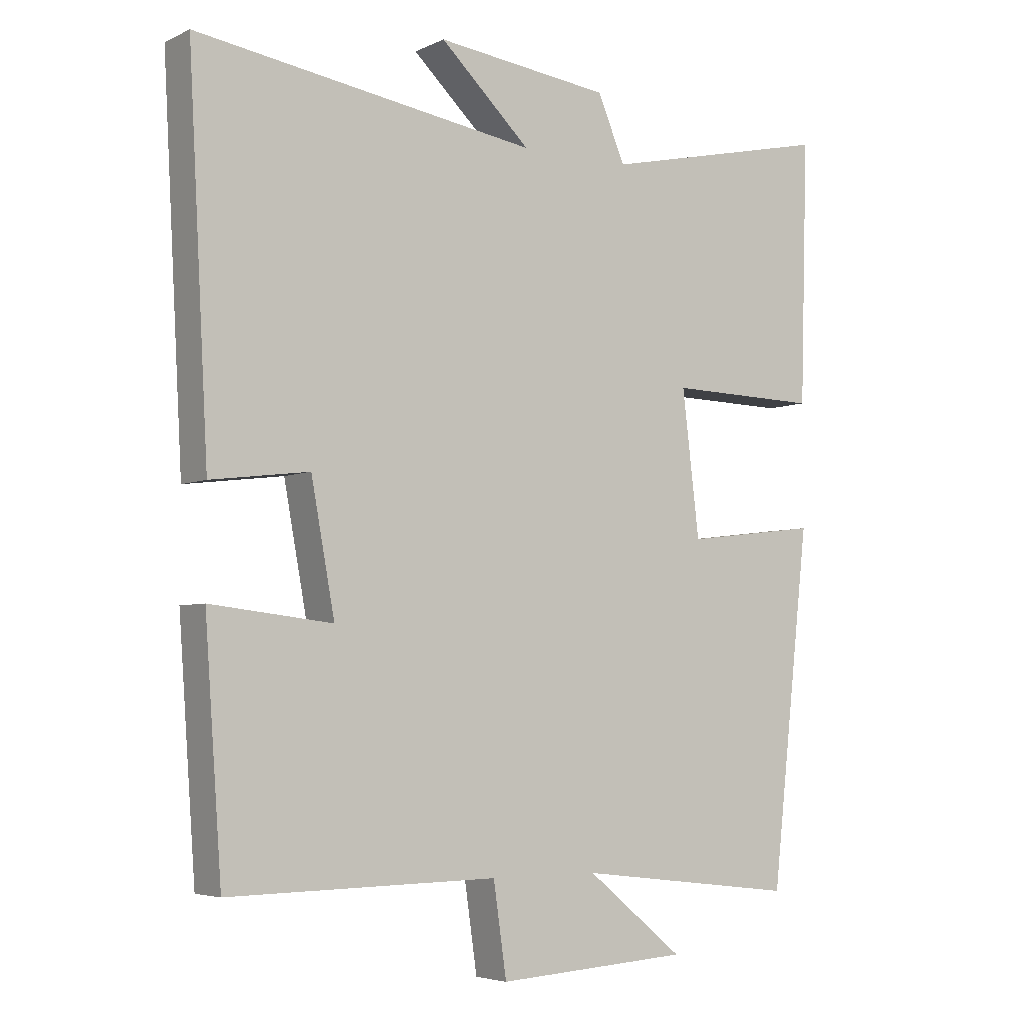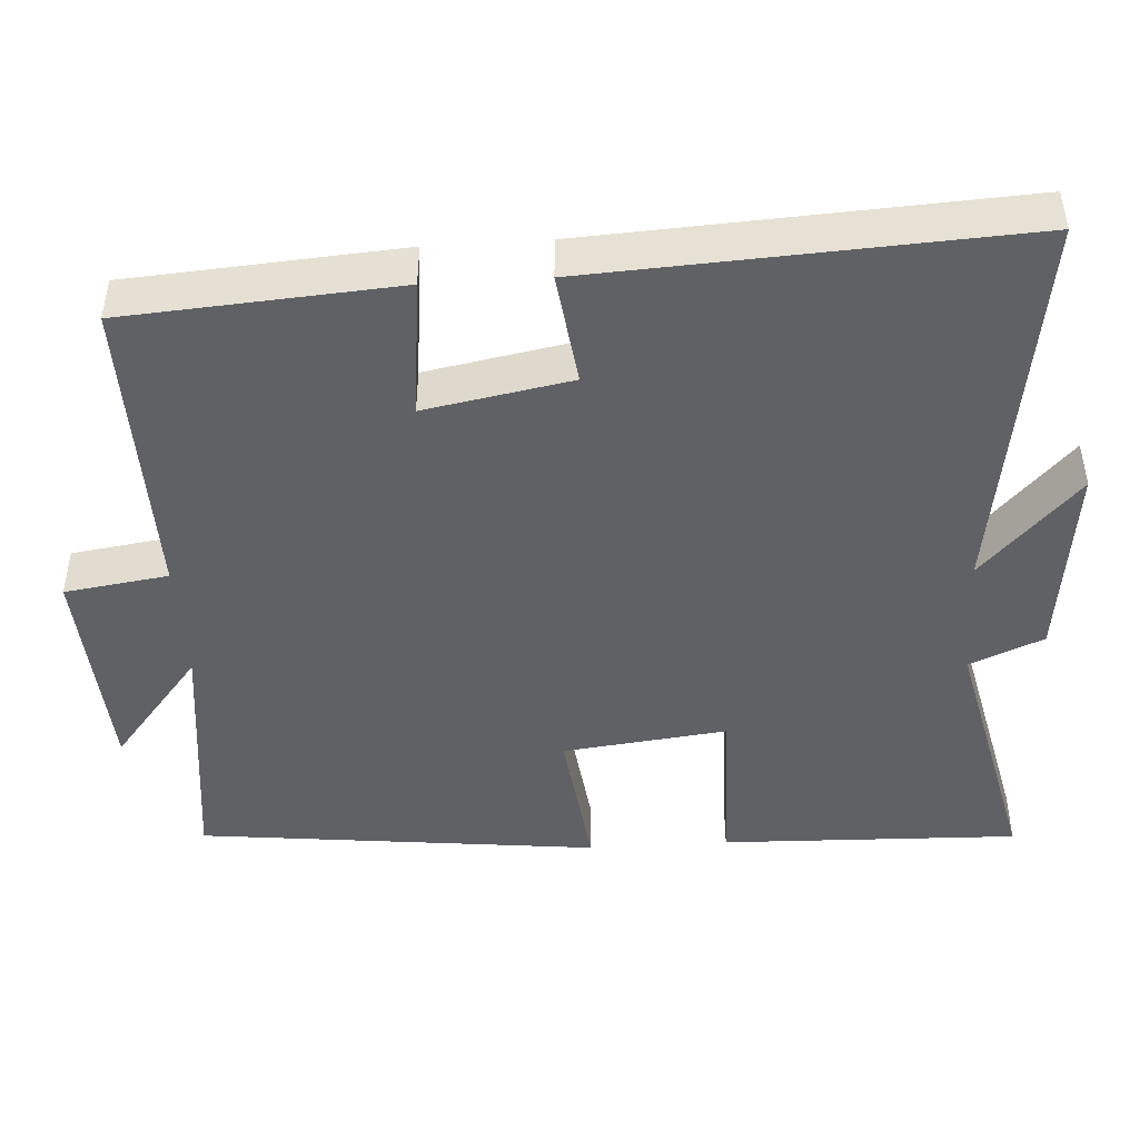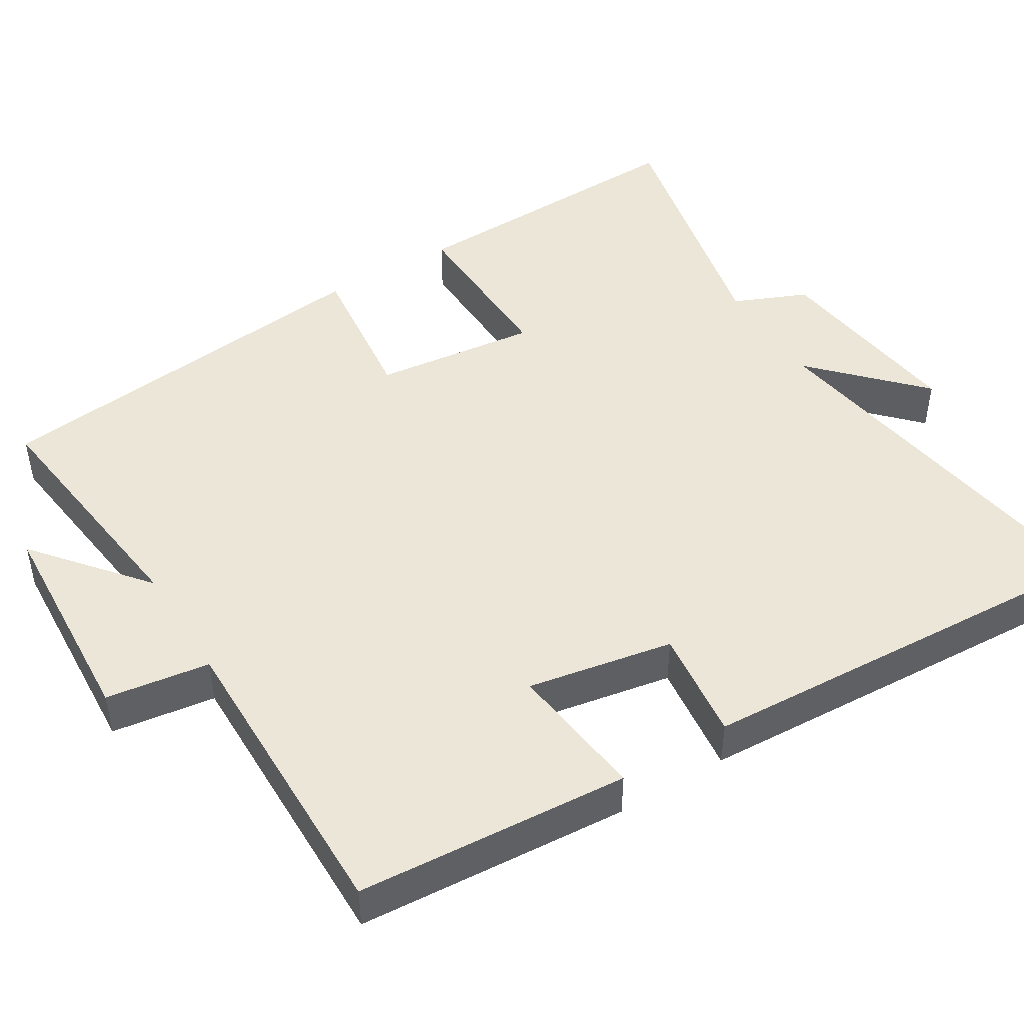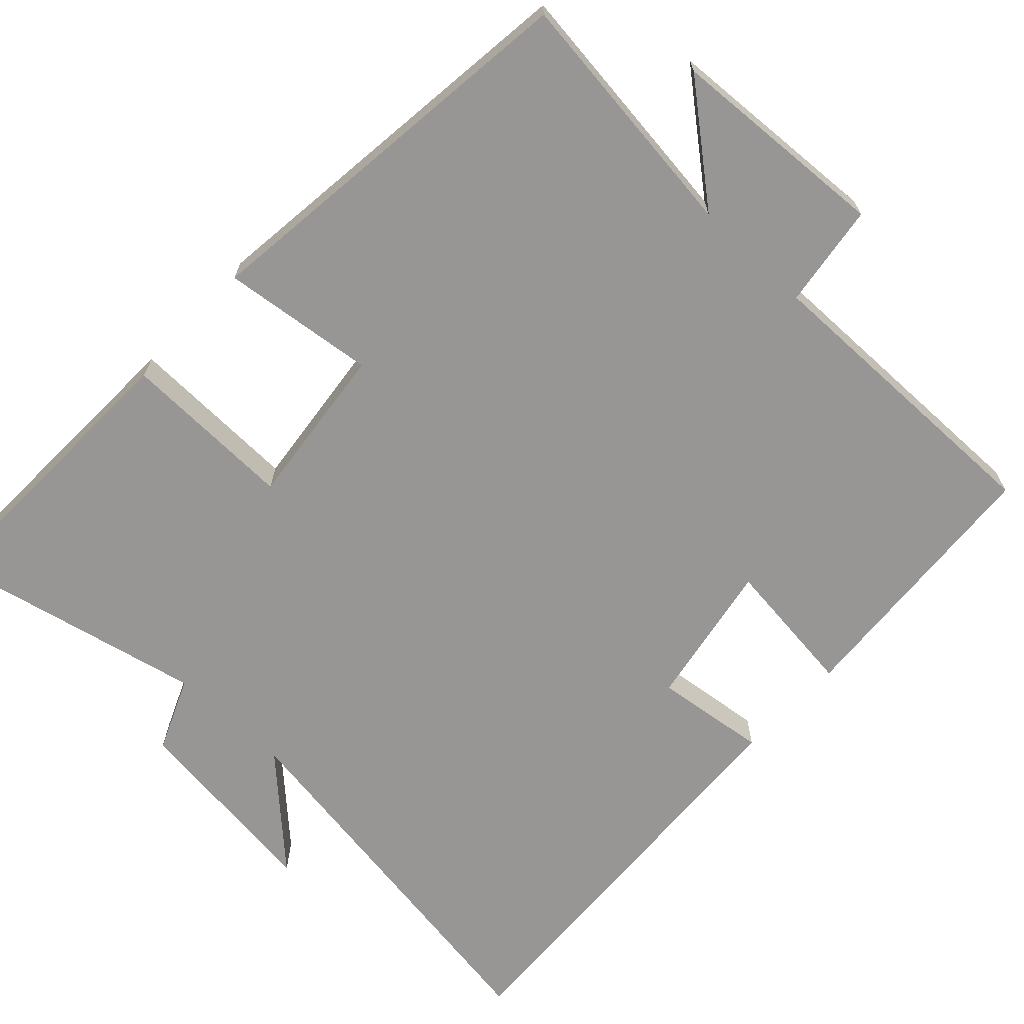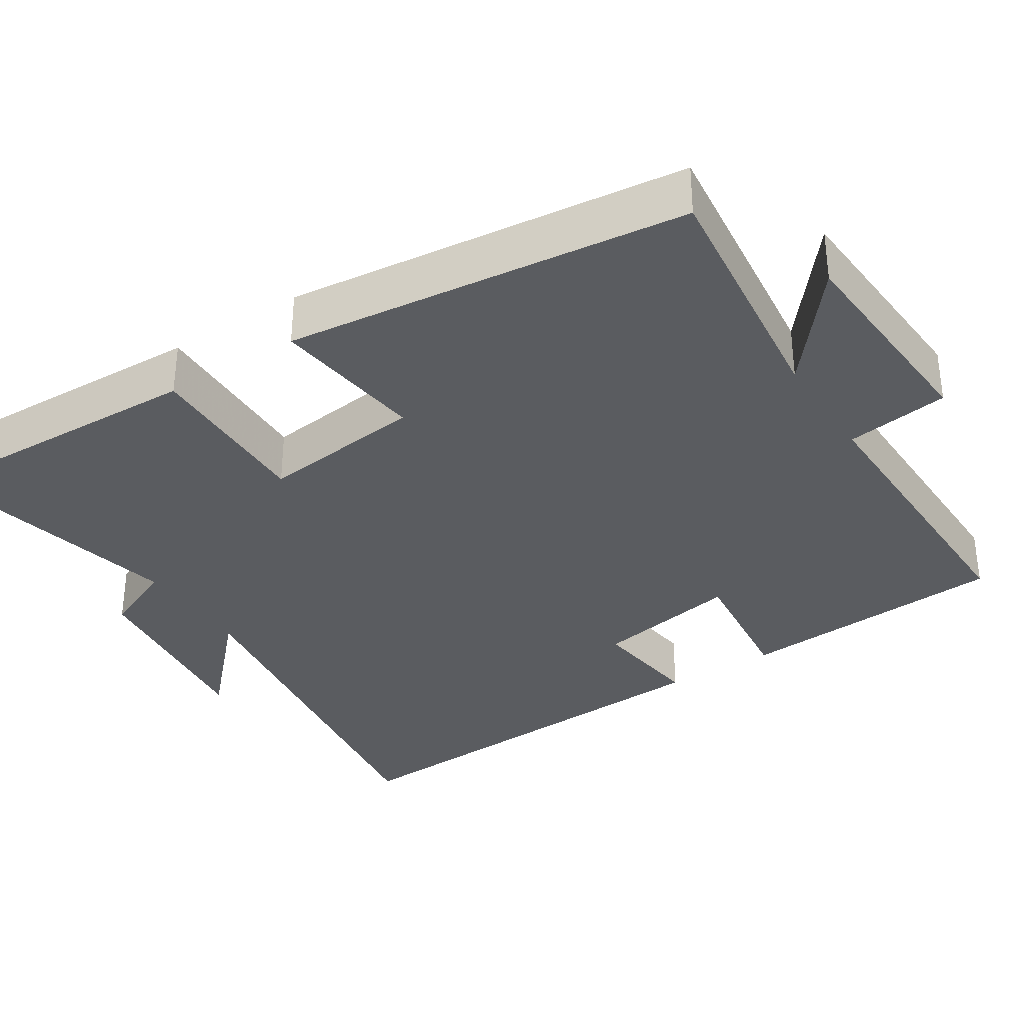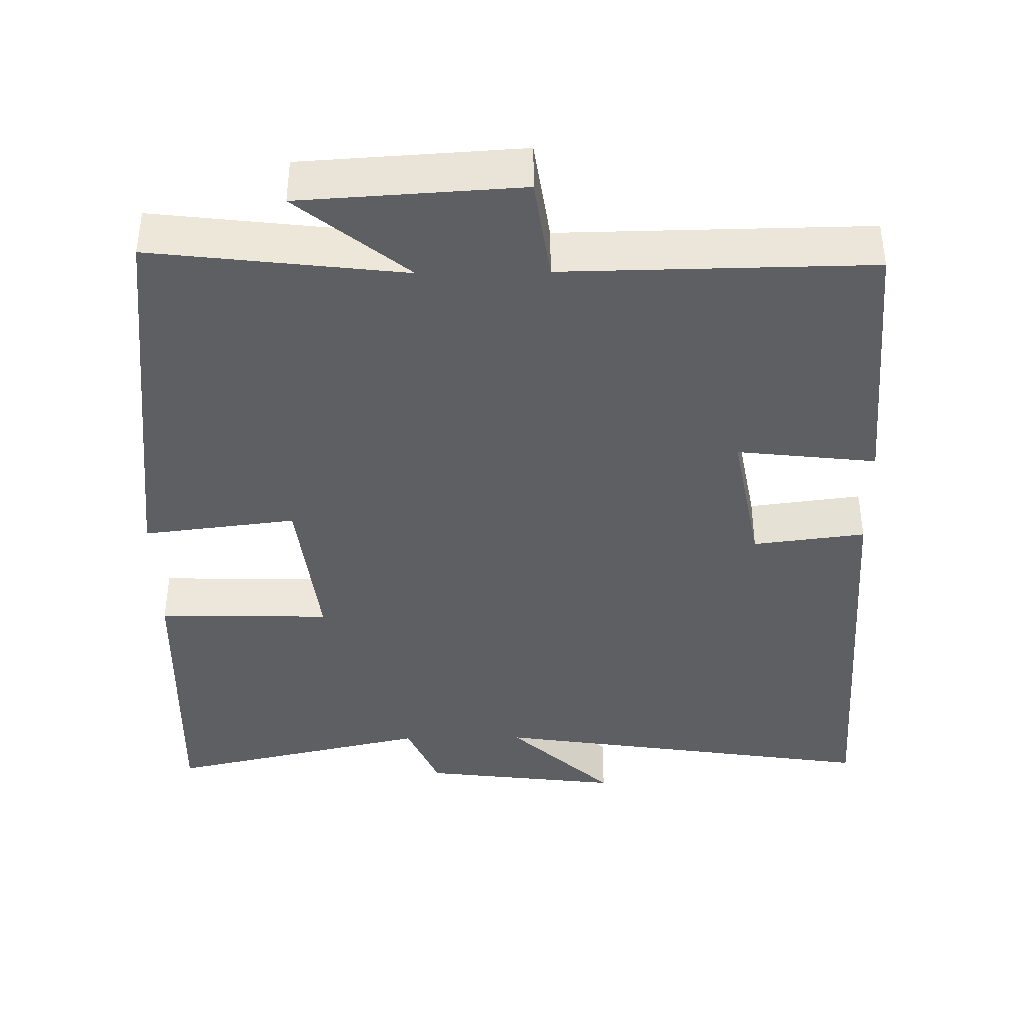
<metadata>
{"format":"obj","ext":"obj","renderer":"f3d","projection":"perspective","resolution":1024,"background":"white","views":[{"elev":-4.8,"azim":-35.3,"up":"+Z"},{"elev":-45.6,"azim":-86.4,"up":"+Y"},{"elev":46.3,"azim":-121.7,"up":"+Y"},{"elev":-67.8,"azim":136.7,"up":"+Y"},{"elev":-34.0,"azim":122.7,"up":"+Y"},{"elev":-40.3,"azim":-179.2,"up":"+Y"}]}
</metadata>
<code>
v -0.474 0.07 -0.506
v -0.5 0.07 -0.144
v -0.314 0.07 -0.165
v -0.35 0.07 0.029
v -0.5 0.07 0.01
v -0.531 0.07 0.578
v -0.01 0.07 0.5
v -0.148 0.07 0.63
v 0.118 0.07 0.598
v 0.16 0.07 0.5
v 0.512 0.07 0.579
v 0.5 0.07 0.182
v 0.269 0.07 0.187
v 0.295 0.07 -0.031
v 0.5 0.07 -0.006
v 0.44 0.07 -0.54
v 0.102 0.07 -0.5
v 0.25 0.07 -0.62
v -0.044 0.07 -0.638
v -0.064 0.07 -0.5
v -0.474 0 -0.506
v -0.5 0 -0.144
v -0.314 0 -0.165
v -0.35 0 0.029
v -0.5 0 0.01
v -0.531 0 0.578
v -0.01 0 0.5
v -0.148 0 0.63
v 0.118 0 0.598
v 0.16 0 0.5
v 0.512 0 0.579
v 0.5 0 0.182
v 0.269 0 0.187
v 0.295 0 -0.031
v 0.5 0 -0.006
v 0.44 0 -0.54
v 0.102 0 -0.5
v 0.25 0 -0.62
v -0.044 0 -0.638
v -0.064 0 -0.5
f 17 18 19 20
f 14 15 16 17
f 13 14 17 20
f 10 11 12 13
f 7 8 9 10
f 7 10 13 20
f 4 5 6 7
f 3 4 7 20
f 1 2 3 20
f 40 39 38 37
f 37 36 35 34
f 40 37 34 33
f 33 32 31 30
f 30 29 28 27
f 40 33 30 27
f 27 26 25 24
f 40 27 24 23
f 40 23 22 21
f 1 21 22 2
f 2 22 23 3
f 3 23 24 4
f 4 24 25 5
f 5 25 26 6
f 6 26 27 7
f 7 27 28 8
f 8 28 29 9
f 9 29 30 10
f 10 30 31 11
f 11 31 32 12
f 12 32 33 13
f 13 33 34 14
f 14 34 35 15
f 15 35 36 16
f 16 36 37 17
f 17 37 38 18
f 18 38 39 19
f 19 39 40 20
f 20 40 21 1

</code>
